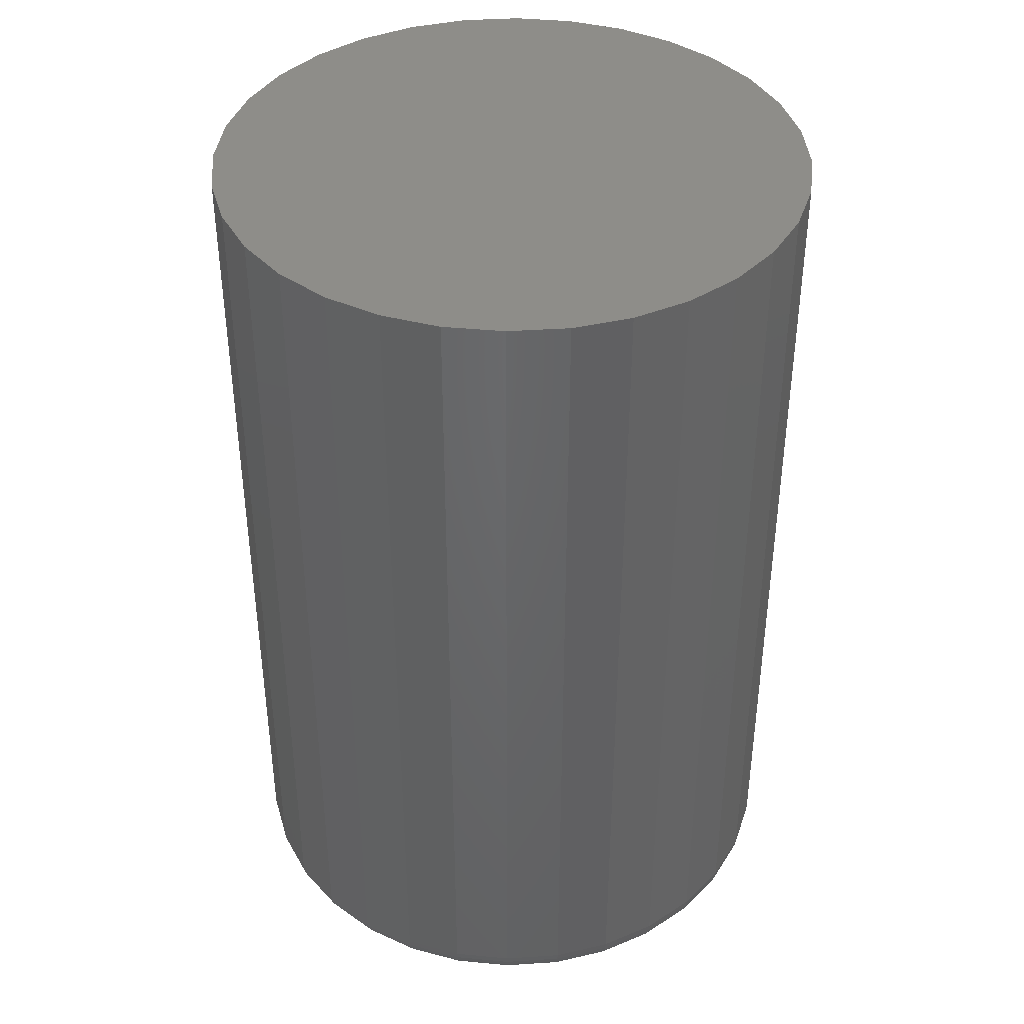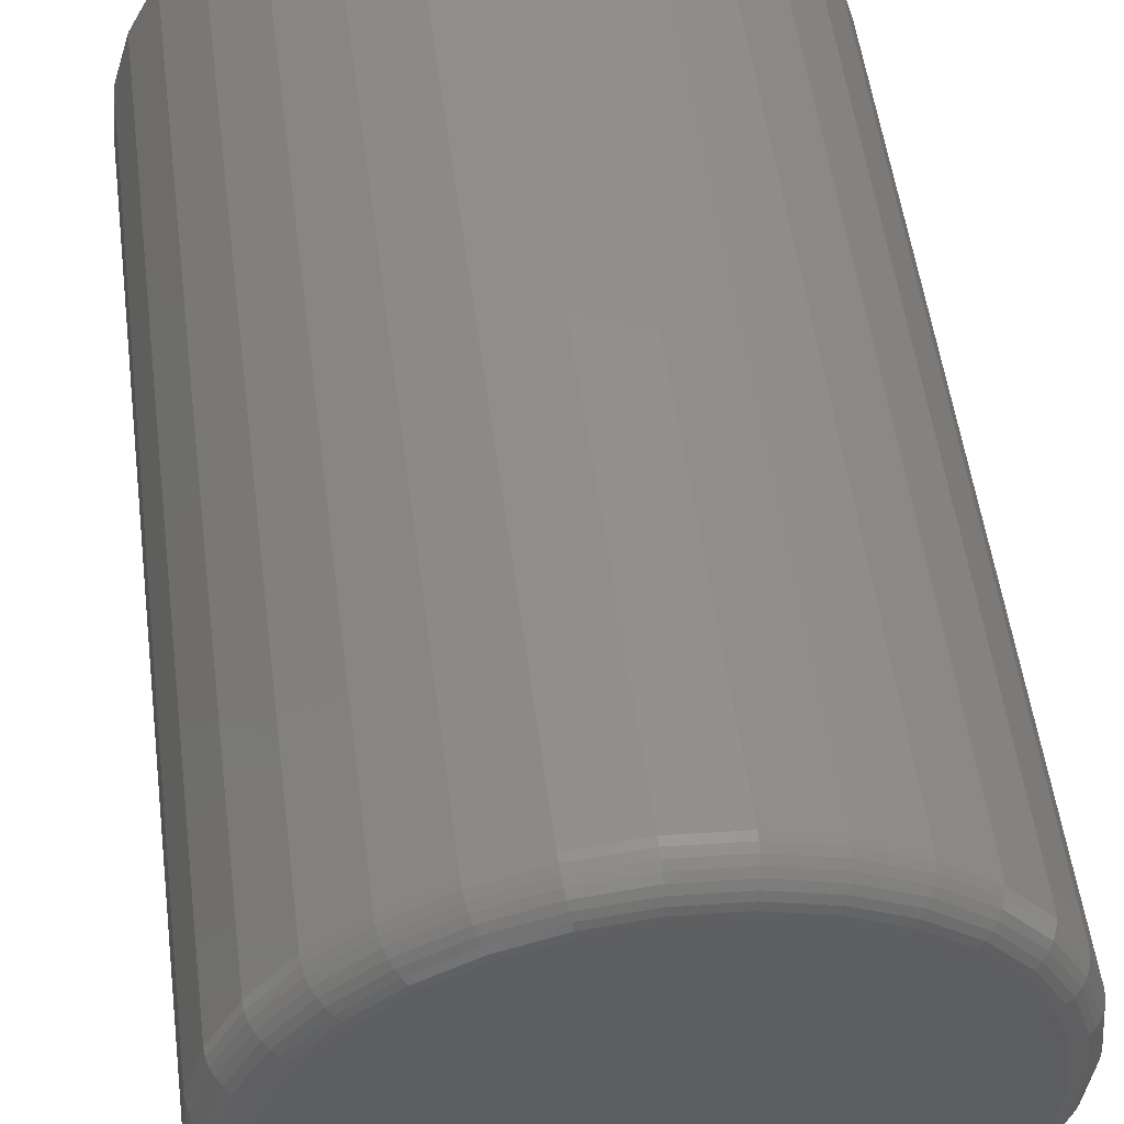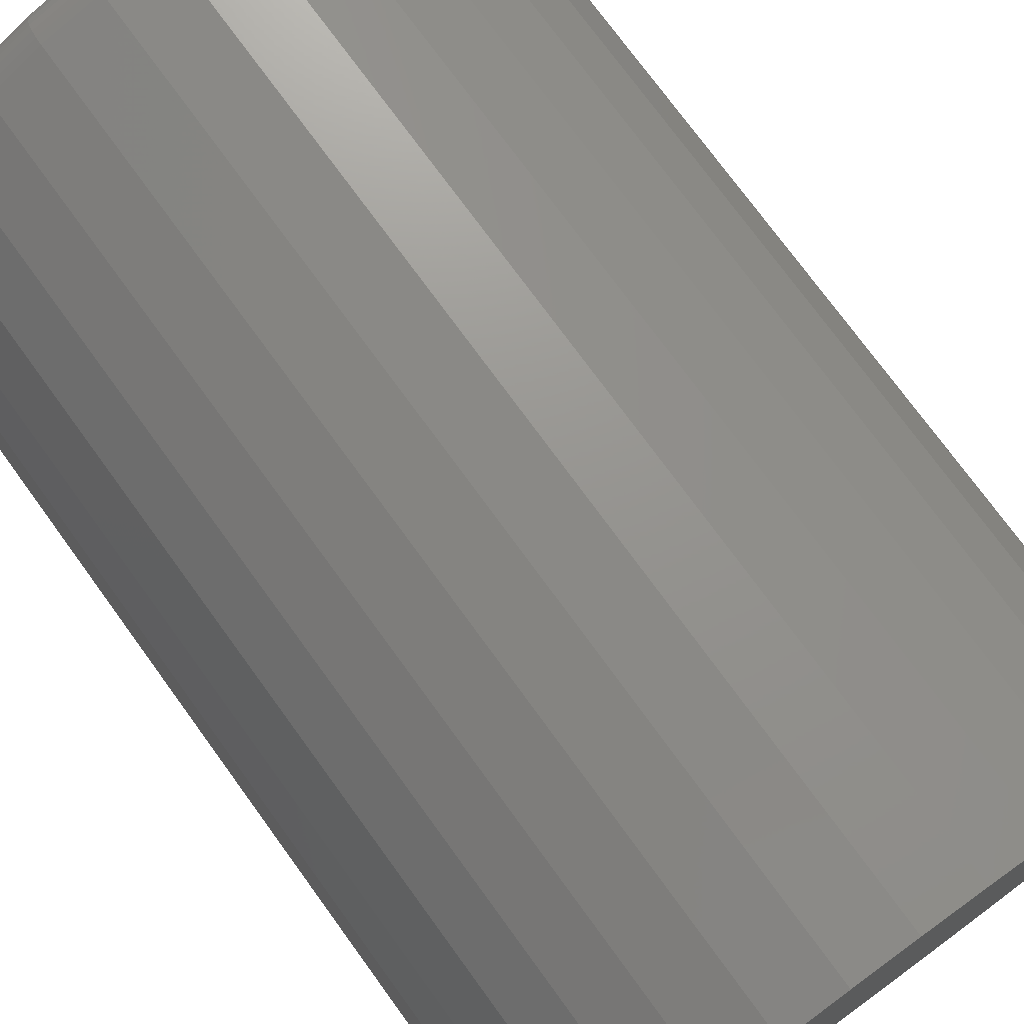
<metadata>
{"format":"stl","ext":"stl","renderer":"f3d","projection":"perspective","resolution":1024,"background":"white","views":[{"elev":40.1,"azim":12.3,"up":"+Z"},{"elev":53.0,"azim":172.6,"up":"+Y"},{"elev":74.7,"azim":-36.0,"up":"+Y"}]}
</metadata>
<code>
# stl→obj: 320 verts, 636 faces
v 0.007895 0.05535 0
v 0.01869 0.05428 0
v -0.002903 0.05428 0
v -0.01329 0.05113 0
v 0.02907 0.05113 0
v -0.02285 0.04602 0
v 0.03864 0.04602 0
v -0.03124 0.03914 0
v 0.04703 0.03914 0
v -0.03812 0.03075 0
v 0.05391 0.03075 0
v -0.04324 0.02118 0
v 0.05903 0.02118 0
v 0.05391 -0.03075 0
v -0.03812 -0.03075 0
v 0.05903 -0.02118 0
v -0.03124 -0.03914 0
v 0.04703 -0.03914 0
v -0.02285 -0.04602 0
v 0.03864 -0.04602 0
v -0.01329 -0.05113 0
v 0.02907 -0.05113 0
v -0.002903 -0.05428 0
v 0.01869 -0.05428 0
v 0.007895 -0.05535 0
v -0.04324 -0.02118 0
v -0.04639 -0.0108 0
v 0.06218 -0.0108 0
v -0.04745 1.359e-17 0
v 0.06324 -6.743e-18 0
v -0.04639 0.0108 0
v 0.06218 0.0108 0
v 0.07105 -7.156e-17 0.007812
v 0.07105 0 0.1953
v 0.06984 -0.01232 0.007812
v 0.06984 -0.01232 0.1953
v 0.06625 -0.02417 0.007812
v 0.06625 -0.02417 0.1953
v 0.06041 -0.03509 0.007812
v 0.06041 -0.03509 0.1953
v 0.05255 -0.04466 0.007812
v 0.05255 -0.04466 0.1953
v 0.04298 -0.05251 0.007812
v 0.04298 -0.05251 0.1953
v 0.03206 -0.05835 0.007812
v 0.03206 -0.05835 0.1953
v 0.02022 -0.06194 0.007812
v 0.02022 -0.06194 0.1953
v 0.007895 -0.06316 0.007812
v 0.007895 -0.06316 0.1953
v -0.004427 -0.06194 0.007812
v -0.004427 -0.06194 0.1953
v -0.01627 -0.05835 0.007812
v -0.01627 -0.05835 0.1953
v -0.02719 -0.05251 0.007812
v -0.02719 -0.05251 0.1953
v -0.03676 -0.04466 0.007812
v -0.03676 -0.04466 0.1953
v -0.04462 -0.03509 0.007812
v -0.04462 -0.03509 0.1953
v -0.05046 -0.02417 0.007812
v -0.05046 -0.02417 0.1953
v -0.05405 -0.01232 0.007812
v -0.05405 -0.01232 0.1953
v -0.05526 7.734e-18 0.007812
v -0.05526 7.734e-18 0.1953
v -0.05405 0.01232 0.007812
v -0.05405 0.01232 0.1953
v -0.05046 0.02417 0.007812
v -0.05046 0.02417 0.1953
v -0.04462 0.03509 0.007812
v -0.04462 0.03509 0.1953
v -0.03676 0.04466 0.007812
v -0.03676 0.04466 0.1953
v -0.02719 0.05251 0.007812
v -0.02719 0.05251 0.1953
v -0.01627 0.05835 0.007812
v -0.01627 0.05835 0.1953
v -0.004427 0.06194 0.007812
v -0.004427 0.06194 0.1953
v 0.007895 0.06316 0.007812
v 0.007895 0.06316 0.1953
v 0.02022 0.06194 0.007812
v 0.02022 0.06194 0.1953
v 0.03206 0.05835 0.007812
v 0.03206 0.05835 0.1953
v 0.04298 0.05251 0.007812
v 0.04298 0.05251 0.1953
v 0.05255 0.04466 0.007812
v 0.05255 0.04466 0.1953
v 0.06041 0.03509 0.007812
v 0.06041 0.03509 0.1953
v 0.06625 0.02417 0.007812
v 0.06625 0.02417 0.1953
v 0.06984 0.01232 0.007812
v 0.06984 0.01232 0.1953
v 0.0709 -1.041e-17 0.006288
v 0.06969 -0.01229 0.006288
v 0.07046 -1.041e-17 0.004823
v 0.06926 -0.01221 0.004823
v 0.06974 -1.388e-17 0.003472
v 0.06855 -0.01206 0.003472
v 0.06876 -1.041e-17 0.002288
v 0.06759 -0.01188 0.002288
v 0.06758 -1.041e-17 0.001317
v 0.06643 -0.01164 0.001317
v 0.06623 -1.041e-17 0.0005947
v 0.06511 -0.01138 0.0005947
v 0.06476 -6.939e-18 0.0001501
v 0.06367 -0.01109 0.0001501
v -0.0539 -0.01229 0.006288
v -0.05511 4.51e-17 0.006288
v -0.05347 -0.01221 0.004823
v -0.05467 4.51e-17 0.004823
v -0.05276 -0.01206 0.003472
v -0.05395 4.51e-17 0.003472
v -0.05181 -0.01188 0.002288
v -0.05297 4.163e-17 0.002288
v -0.05064 -0.01164 0.001317
v -0.05179 4.163e-17 0.001317
v -0.04932 -0.01138 0.0005947
v -0.05044 4.163e-17 0.0005947
v -0.04788 -0.01109 0.0001501
v -0.04897 4.163e-17 0.0001501
v -0.05032 -0.02411 0.006288
v -0.04991 -0.02394 0.004823
v -0.04924 -0.02367 0.003472
v -0.04834 -0.02329 0.002288
v -0.04725 -0.02284 0.001317
v -0.046 -0.02232 0.0005947
v -0.04465 -0.02176 0.0001501
v -0.04449 -0.03501 0.006288
v -0.04412 -0.03476 0.004823
v -0.04352 -0.03436 0.003472
v -0.04272 -0.03382 0.002288
v -0.04173 -0.03316 0.001317
v -0.04061 -0.03241 0.0005947
v -0.03939 -0.0316 0.0001501
v -0.03666 -0.04455 0.006288
v -0.03634 -0.04424 0.004823
v -0.03583 -0.04373 0.003472
v -0.03515 -0.04304 0.002288
v -0.03431 -0.0422 0.001317
v -0.03335 -0.04125 0.0005947
v -0.03232 -0.04021 0.0001501
v -0.02711 -0.05239 0.006288
v -0.02686 -0.05202 0.004823
v -0.02646 -0.05142 0.003472
v -0.02592 -0.05061 0.002288
v -0.02526 -0.04963 0.001317
v -0.02451 -0.0485 0.0005947
v -0.0237 -0.04729 0.0001501
v -0.01622 -0.05821 0.006288
v -0.01605 -0.0578 0.004823
v -0.01577 -0.05713 0.003472
v -0.0154 -0.05624 0.002288
v -0.01495 -0.05514 0.001317
v -0.01443 -0.05389 0.0005947
v -0.01387 -0.05254 0.0001501
v -0.004397 -0.0618 0.006288
v -0.004311 -0.06136 0.004823
v -0.00417 -0.06065 0.003472
v -0.00398 -0.0597 0.002288
v -0.003749 -0.05854 0.001317
v -0.003486 -0.05721 0.0005947
v -0.0032 -0.05578 0.0001501
v 0.007895 -0.06301 0.006288
v 0.007895 -0.06256 0.004823
v 0.007895 -0.06184 0.003472
v 0.007895 -0.06087 0.002288
v 0.007895 -0.05969 0.001317
v 0.007895 -0.05834 0.0005947
v 0.007895 -0.05687 0.0001501
v 0.02019 -0.0618 0.006288
v 0.0201 -0.06136 0.004823
v 0.01996 -0.06065 0.003472
v 0.01977 -0.0597 0.002288
v 0.01954 -0.05854 0.001317
v 0.01928 -0.05721 0.0005947
v 0.01899 -0.05578 0.0001501
v 0.03201 -0.05821 0.006288
v 0.03184 -0.0578 0.004823
v 0.03156 -0.05713 0.003472
v 0.03119 -0.05624 0.002288
v 0.03074 -0.05514 0.001317
v 0.03022 -0.05389 0.0005947
v 0.02966 -0.05254 0.0001501
v 0.0429 -0.05239 0.006288
v 0.04265 -0.05202 0.004823
v 0.04225 -0.05142 0.003472
v 0.04171 -0.05061 0.002288
v 0.04105 -0.04963 0.001317
v 0.0403 -0.0485 0.0005947
v 0.03949 -0.04729 0.0001501
v 0.05245 -0.04455 0.006288
v 0.05213 -0.04424 0.004823
v 0.05162 -0.04373 0.003472
v 0.05094 -0.04304 0.002288
v 0.0501 -0.0422 0.001317
v 0.04914 -0.04125 0.0005947
v 0.04811 -0.04021 0.0001501
v 0.06028 -0.03501 0.006288
v 0.05991 -0.03476 0.004823
v 0.05931 -0.03436 0.003472
v 0.05851 -0.03382 0.002288
v 0.05752 -0.03316 0.001317
v 0.0564 -0.03241 0.0005947
v 0.05518 -0.0316 0.0001501
v 0.06611 -0.02411 0.006288
v 0.0657 -0.02394 0.004823
v 0.06503 -0.02367 0.003472
v 0.06413 -0.02329 0.002288
v 0.06304 -0.02284 0.001317
v 0.06179 -0.02232 0.0005947
v 0.06044 -0.02176 0.0001501
v -0.0539 0.01229 0.006288
v -0.05347 0.01221 0.004823
v -0.05276 0.01206 0.003472
v -0.05181 0.01188 0.002288
v -0.05064 0.01164 0.001317
v -0.04932 0.01138 0.0005947
v -0.04788 0.01109 0.0001501
v 0.06969 0.01229 0.006288
v 0.06926 0.01221 0.004823
v 0.06855 0.01206 0.003472
v 0.06759 0.01188 0.002288
v 0.06643 0.01164 0.001317
v 0.06511 0.01138 0.0005947
v 0.06367 0.01109 0.0001501
v 0.06611 0.02411 0.006288
v 0.0657 0.02394 0.004823
v 0.06503 0.02367 0.003472
v 0.06413 0.02329 0.002288
v 0.06304 0.02284 0.001317
v 0.06179 0.02232 0.0005947
v 0.06044 0.02176 0.0001501
v 0.06028 0.03501 0.006288
v 0.05991 0.03476 0.004823
v 0.05931 0.03436 0.003472
v 0.05851 0.03382 0.002288
v 0.05752 0.03316 0.001317
v 0.0564 0.03241 0.0005947
v 0.05518 0.0316 0.0001501
v 0.05245 0.04455 0.006288
v 0.05213 0.04424 0.004823
v 0.05162 0.04373 0.003472
v 0.05094 0.04304 0.002288
v 0.0501 0.0422 0.001317
v 0.04914 0.04125 0.0005947
v 0.04811 0.04021 0.0001501
v 0.0429 0.05239 0.006288
v 0.04265 0.05202 0.004823
v 0.04225 0.05142 0.003472
v 0.04171 0.05061 0.002288
v 0.04105 0.04963 0.001317
v 0.0403 0.0485 0.0005947
v 0.03949 0.04729 0.0001501
v 0.03201 0.05821 0.006288
v 0.03184 0.0578 0.004823
v 0.03156 0.05713 0.003472
v 0.03119 0.05624 0.002288
v 0.03074 0.05514 0.001317
v 0.03022 0.05389 0.0005947
v 0.02966 0.05254 0.0001501
v 0.02019 0.0618 0.006288
v 0.0201 0.06136 0.004823
v 0.01996 0.06065 0.003472
v 0.01977 0.0597 0.002288
v 0.01954 0.05854 0.001317
v 0.01928 0.05721 0.0005947
v 0.01899 0.05578 0.0001501
v 0.007895 0.06301 0.006288
v 0.007895 0.06256 0.004823
v 0.007895 0.06184 0.003472
v 0.007895 0.06087 0.002288
v 0.007895 0.05969 0.001317
v 0.007895 0.05834 0.0005947
v 0.007895 0.05687 0.0001501
v -0.004397 0.0618 0.006288
v -0.004311 0.06136 0.004823
v -0.00417 0.06065 0.003472
v -0.00398 0.0597 0.002288
v -0.003749 0.05854 0.001317
v -0.003486 0.05721 0.0005947
v -0.0032 0.05578 0.0001501
v -0.01622 0.05821 0.006288
v -0.01605 0.0578 0.004823
v -0.01577 0.05713 0.003472
v -0.0154 0.05624 0.002288
v -0.01495 0.05514 0.001317
v -0.01443 0.05389 0.0005947
v -0.01387 0.05254 0.0001501
v -0.02711 0.05239 0.006288
v -0.02686 0.05202 0.004823
v -0.02646 0.05142 0.003472
v -0.02592 0.05061 0.002288
v -0.02526 0.04963 0.001317
v -0.02451 0.0485 0.0005947
v -0.0237 0.04729 0.0001501
v -0.03666 0.04455 0.006288
v -0.03634 0.04424 0.004823
v -0.03583 0.04373 0.003472
v -0.03515 0.04304 0.002288
v -0.03431 0.0422 0.001317
v -0.03335 0.04125 0.0005947
v -0.03232 0.04021 0.0001501
v -0.04449 0.03501 0.006288
v -0.04412 0.03476 0.004823
v -0.04352 0.03436 0.003472
v -0.04272 0.03382 0.002288
v -0.04173 0.03316 0.001317
v -0.04061 0.03241 0.0005947
v -0.03939 0.0316 0.0001501
v -0.05032 0.02411 0.006288
v -0.04991 0.02394 0.004823
v -0.04924 0.02367 0.003472
v -0.04834 0.02329 0.002288
v -0.04725 0.02284 0.001317
v -0.046 0.02232 0.0005947
v -0.04465 0.02176 0.0001501
f 1 2 3
f 4 3 2
f 5 4 2
f 6 4 5
f 7 6 5
f 8 6 7
f 9 8 7
f 10 8 9
f 11 10 9
f 12 10 11
f 13 12 11
f 14 15 16
f 17 15 14
f 18 17 14
f 19 17 18
f 20 19 18
f 21 19 20
f 22 21 20
f 23 21 22
f 24 23 22
f 25 23 24
f 15 26 16
f 16 26 27
f 16 27 28
f 28 27 29
f 28 29 30
f 30 29 31
f 30 31 32
f 32 31 12
f 32 12 13
f 33 34 35
f 35 34 36
f 35 36 37
f 37 36 38
f 37 38 39
f 39 38 40
f 39 40 41
f 41 40 42
f 41 42 43
f 43 42 44
f 43 44 45
f 45 44 46
f 45 46 47
f 47 46 48
f 47 48 49
f 49 48 50
f 49 50 51
f 51 50 52
f 51 52 53
f 53 52 54
f 53 54 55
f 55 54 56
f 55 56 57
f 57 56 58
f 57 58 59
f 59 58 60
f 59 60 61
f 61 60 62
f 61 62 63
f 63 62 64
f 63 64 65
f 65 64 66
f 65 66 67
f 67 66 68
f 67 68 69
f 69 68 70
f 69 70 71
f 71 70 72
f 71 72 73
f 73 72 74
f 73 74 75
f 75 74 76
f 75 76 77
f 77 76 78
f 77 78 79
f 79 78 80
f 79 80 81
f 81 80 82
f 81 82 83
f 83 82 84
f 83 84 85
f 85 84 86
f 85 86 87
f 87 86 88
f 87 88 89
f 89 88 90
f 89 90 91
f 91 90 92
f 91 92 93
f 93 92 94
f 93 94 95
f 95 94 96
f 95 96 33
f 33 96 34
f 33 35 97
f 97 35 98
f 97 98 99
f 99 98 100
f 99 100 101
f 101 100 102
f 101 102 103
f 103 102 104
f 103 104 105
f 105 104 106
f 105 106 107
f 107 106 108
f 107 108 109
f 109 108 110
f 109 110 30
f 30 110 28
f 63 65 111
f 111 65 112
f 111 112 113
f 113 112 114
f 113 114 115
f 115 114 116
f 115 116 117
f 117 116 118
f 117 118 119
f 119 118 120
f 119 120 121
f 121 120 122
f 121 122 123
f 123 122 124
f 123 124 27
f 27 124 29
f 61 63 125
f 125 63 111
f 125 111 126
f 126 111 113
f 126 113 127
f 127 113 115
f 127 115 128
f 128 115 117
f 128 117 129
f 129 117 119
f 129 119 130
f 130 119 121
f 130 121 131
f 131 121 123
f 131 123 26
f 26 123 27
f 59 61 132
f 132 61 125
f 132 125 133
f 133 125 126
f 133 126 134
f 134 126 127
f 134 127 135
f 135 127 128
f 135 128 136
f 136 128 129
f 136 129 137
f 137 129 130
f 137 130 138
f 138 130 131
f 138 131 15
f 15 131 26
f 57 59 139
f 139 59 132
f 139 132 140
f 140 132 133
f 140 133 141
f 141 133 134
f 141 134 142
f 142 134 135
f 142 135 143
f 143 135 136
f 143 136 144
f 144 136 137
f 144 137 145
f 145 137 138
f 145 138 17
f 17 138 15
f 55 57 146
f 146 57 139
f 146 139 147
f 147 139 140
f 147 140 148
f 148 140 141
f 148 141 149
f 149 141 142
f 149 142 150
f 150 142 143
f 150 143 151
f 151 143 144
f 151 144 152
f 152 144 145
f 152 145 19
f 19 145 17
f 53 55 153
f 153 55 146
f 153 146 154
f 154 146 147
f 154 147 155
f 155 147 148
f 155 148 156
f 156 148 149
f 156 149 157
f 157 149 150
f 157 150 158
f 158 150 151
f 158 151 159
f 159 151 152
f 159 152 21
f 21 152 19
f 51 53 160
f 160 53 153
f 160 153 161
f 161 153 154
f 161 154 162
f 162 154 155
f 162 155 163
f 163 155 156
f 163 156 164
f 164 156 157
f 164 157 165
f 165 157 158
f 165 158 166
f 166 158 159
f 166 159 23
f 23 159 21
f 49 51 167
f 167 51 160
f 167 160 168
f 168 160 161
f 168 161 169
f 169 161 162
f 169 162 170
f 170 162 163
f 170 163 171
f 171 163 164
f 171 164 172
f 172 164 165
f 172 165 173
f 173 165 166
f 173 166 25
f 25 166 23
f 47 49 174
f 174 49 167
f 174 167 175
f 175 167 168
f 175 168 176
f 176 168 169
f 176 169 177
f 177 169 170
f 177 170 178
f 178 170 171
f 178 171 179
f 179 171 172
f 179 172 180
f 180 172 173
f 180 173 24
f 24 173 25
f 45 47 181
f 181 47 174
f 181 174 182
f 182 174 175
f 182 175 183
f 183 175 176
f 183 176 184
f 184 176 177
f 184 177 185
f 185 177 178
f 185 178 186
f 186 178 179
f 186 179 187
f 187 179 180
f 187 180 22
f 22 180 24
f 43 45 188
f 188 45 181
f 188 181 189
f 189 181 182
f 189 182 190
f 190 182 183
f 190 183 191
f 191 183 184
f 191 184 192
f 192 184 185
f 192 185 193
f 193 185 186
f 193 186 194
f 194 186 187
f 194 187 20
f 20 187 22
f 41 43 195
f 195 43 188
f 195 188 196
f 196 188 189
f 196 189 197
f 197 189 190
f 197 190 198
f 198 190 191
f 198 191 199
f 199 191 192
f 199 192 200
f 200 192 193
f 200 193 201
f 201 193 194
f 201 194 18
f 18 194 20
f 39 41 202
f 202 41 195
f 202 195 203
f 203 195 196
f 203 196 204
f 204 196 197
f 204 197 205
f 205 197 198
f 205 198 206
f 206 198 199
f 206 199 207
f 207 199 200
f 207 200 208
f 208 200 201
f 208 201 14
f 14 201 18
f 37 39 209
f 209 39 202
f 209 202 210
f 210 202 203
f 210 203 211
f 211 203 204
f 211 204 212
f 212 204 205
f 212 205 213
f 213 205 206
f 213 206 214
f 214 206 207
f 214 207 215
f 215 207 208
f 215 208 16
f 16 208 14
f 35 37 98
f 98 37 209
f 98 209 100
f 100 209 210
f 100 210 102
f 102 210 211
f 102 211 104
f 104 211 212
f 104 212 106
f 106 212 213
f 106 213 108
f 108 213 214
f 108 214 110
f 110 214 215
f 110 215 28
f 28 215 16
f 65 67 112
f 112 67 216
f 112 216 114
f 114 216 217
f 114 217 116
f 116 217 218
f 116 218 118
f 118 218 219
f 118 219 120
f 120 219 220
f 120 220 122
f 122 220 221
f 122 221 124
f 124 221 222
f 124 222 29
f 29 222 31
f 95 33 223
f 223 33 97
f 223 97 224
f 224 97 99
f 224 99 225
f 225 99 101
f 225 101 226
f 226 101 103
f 226 103 227
f 227 103 105
f 227 105 228
f 228 105 107
f 228 107 229
f 229 107 109
f 229 109 32
f 32 109 30
f 93 95 230
f 230 95 223
f 230 223 231
f 231 223 224
f 231 224 232
f 232 224 225
f 232 225 233
f 233 225 226
f 233 226 234
f 234 226 227
f 234 227 235
f 235 227 228
f 235 228 236
f 236 228 229
f 236 229 13
f 13 229 32
f 91 93 237
f 237 93 230
f 237 230 238
f 238 230 231
f 238 231 239
f 239 231 232
f 239 232 240
f 240 232 233
f 240 233 241
f 241 233 234
f 241 234 242
f 242 234 235
f 242 235 243
f 243 235 236
f 243 236 11
f 11 236 13
f 89 91 244
f 244 91 237
f 244 237 245
f 245 237 238
f 245 238 246
f 246 238 239
f 246 239 247
f 247 239 240
f 247 240 248
f 248 240 241
f 248 241 249
f 249 241 242
f 249 242 250
f 250 242 243
f 250 243 9
f 9 243 11
f 87 89 251
f 251 89 244
f 251 244 252
f 252 244 245
f 252 245 253
f 253 245 246
f 253 246 254
f 254 246 247
f 254 247 255
f 255 247 248
f 255 248 256
f 256 248 249
f 256 249 257
f 257 249 250
f 257 250 7
f 7 250 9
f 85 87 258
f 258 87 251
f 258 251 259
f 259 251 252
f 259 252 260
f 260 252 253
f 260 253 261
f 261 253 254
f 261 254 262
f 262 254 255
f 262 255 263
f 263 255 256
f 263 256 264
f 264 256 257
f 264 257 5
f 5 257 7
f 83 85 265
f 265 85 258
f 265 258 266
f 266 258 259
f 266 259 267
f 267 259 260
f 267 260 268
f 268 260 261
f 268 261 269
f 269 261 262
f 269 262 270
f 270 262 263
f 270 263 271
f 271 263 264
f 271 264 2
f 2 264 5
f 81 83 272
f 272 83 265
f 272 265 273
f 273 265 266
f 273 266 274
f 274 266 267
f 274 267 275
f 275 267 268
f 275 268 276
f 276 268 269
f 276 269 277
f 277 269 270
f 277 270 278
f 278 270 271
f 278 271 1
f 1 271 2
f 79 81 279
f 279 81 272
f 279 272 280
f 280 272 273
f 280 273 281
f 281 273 274
f 281 274 282
f 282 274 275
f 282 275 283
f 283 275 276
f 283 276 284
f 284 276 277
f 284 277 285
f 285 277 278
f 285 278 3
f 3 278 1
f 77 79 286
f 286 79 279
f 286 279 287
f 287 279 280
f 287 280 288
f 288 280 281
f 288 281 289
f 289 281 282
f 289 282 290
f 290 282 283
f 290 283 291
f 291 283 284
f 291 284 292
f 292 284 285
f 292 285 4
f 4 285 3
f 75 77 293
f 293 77 286
f 293 286 294
f 294 286 287
f 294 287 295
f 295 287 288
f 295 288 296
f 296 288 289
f 296 289 297
f 297 289 290
f 297 290 298
f 298 290 291
f 298 291 299
f 299 291 292
f 299 292 6
f 6 292 4
f 73 75 300
f 300 75 293
f 300 293 301
f 301 293 294
f 301 294 302
f 302 294 295
f 302 295 303
f 303 295 296
f 303 296 304
f 304 296 297
f 304 297 305
f 305 297 298
f 305 298 306
f 306 298 299
f 306 299 8
f 8 299 6
f 71 73 307
f 307 73 300
f 307 300 308
f 308 300 301
f 308 301 309
f 309 301 302
f 309 302 310
f 310 302 303
f 310 303 311
f 311 303 304
f 311 304 312
f 312 304 305
f 312 305 313
f 313 305 306
f 313 306 10
f 10 306 8
f 69 71 314
f 314 71 307
f 314 307 315
f 315 307 308
f 315 308 316
f 316 308 309
f 316 309 317
f 317 309 310
f 317 310 318
f 318 310 311
f 318 311 319
f 319 311 312
f 319 312 320
f 320 312 313
f 320 313 12
f 12 313 10
f 67 69 216
f 216 69 314
f 216 314 217
f 217 314 315
f 217 315 218
f 218 315 316
f 218 316 219
f 219 316 317
f 219 317 220
f 220 317 318
f 220 318 221
f 221 318 319
f 221 319 222
f 222 319 320
f 222 320 31
f 31 320 12
f 80 84 82
f 84 80 78
f 84 78 86
f 86 78 76
f 86 76 88
f 88 76 74
f 88 74 90
f 90 74 72
f 90 72 92
f 40 58 42
f 42 58 56
f 42 56 44
f 44 56 54
f 44 54 46
f 46 54 52
f 46 52 48
f 48 52 50
f 92 72 94
f 94 72 70
f 94 70 96
f 96 70 68
f 96 68 34
f 34 68 66
f 34 66 36
f 36 66 64
f 36 64 38
f 38 64 62
f 38 62 40
f 40 62 60
f 40 60 58

</code>
